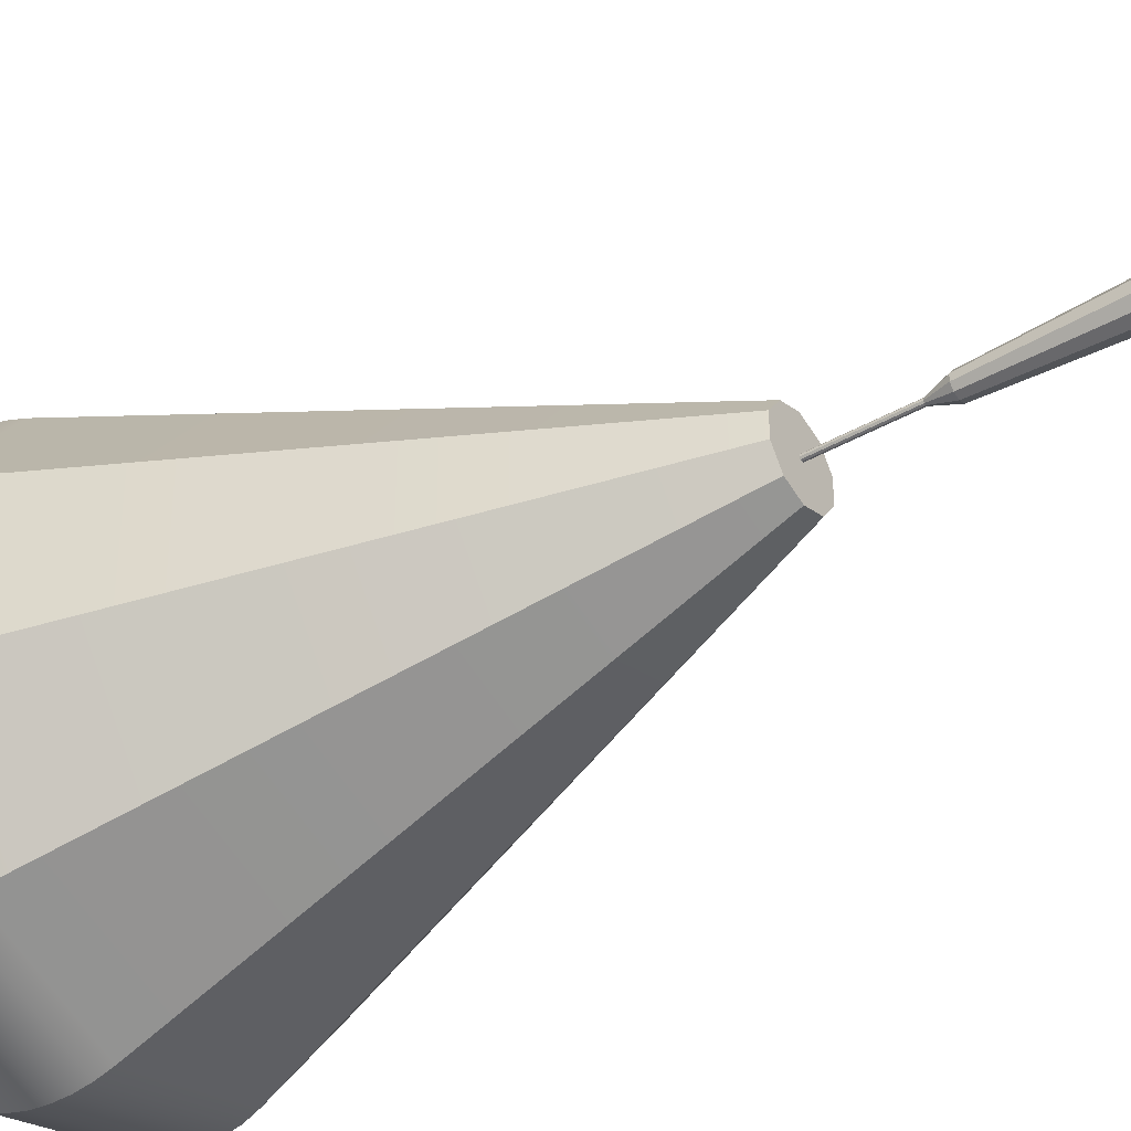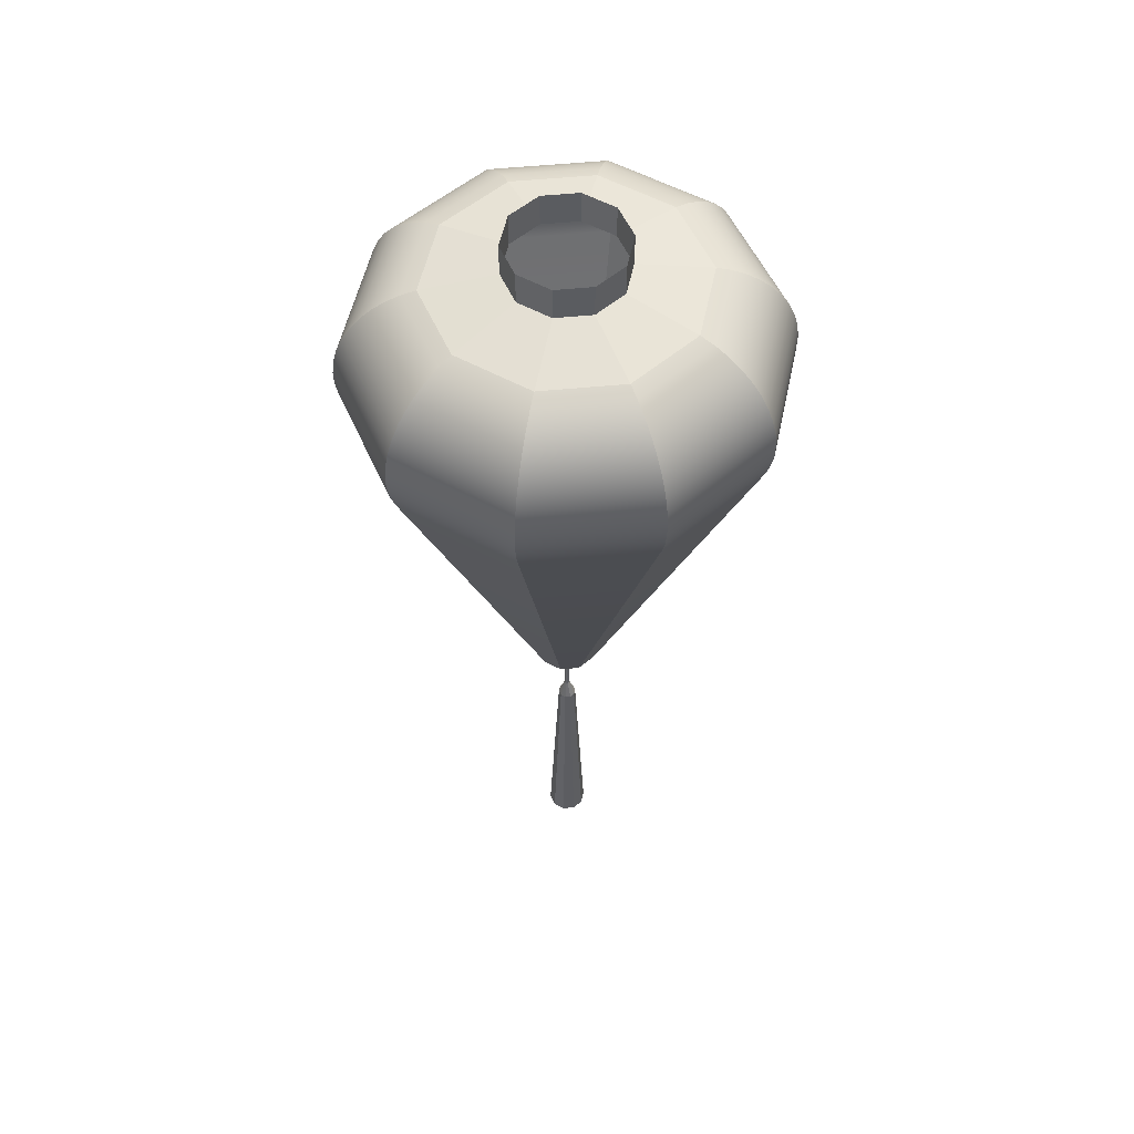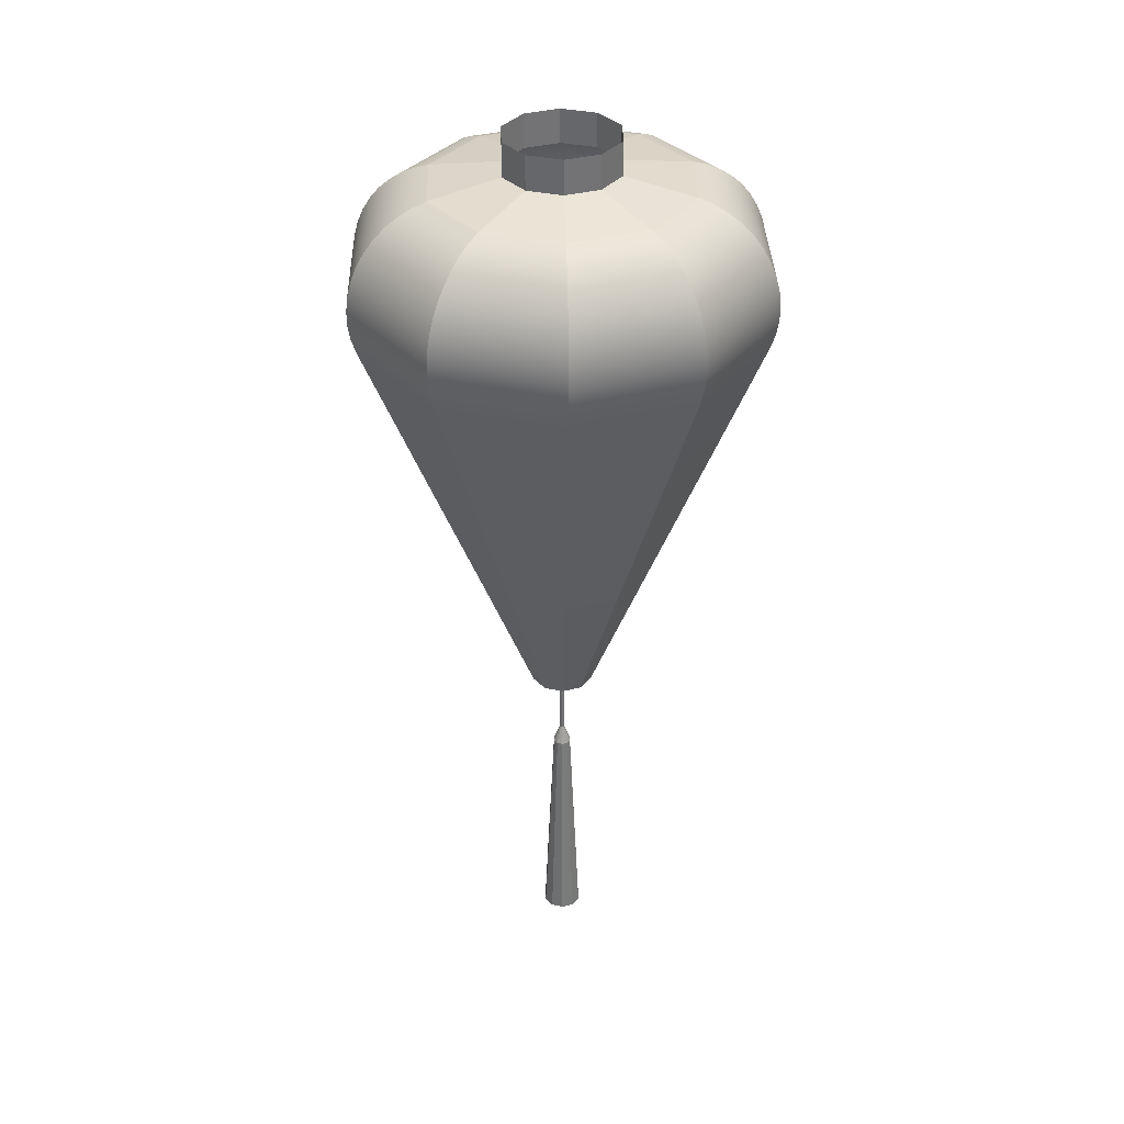
<metadata>
{"format":"obj","ext":"obj","renderer":"f3d","projection":"perspective","resolution":1024,"background":"white","views":[{"elev":-41.0,"azim":-55.3,"up":"+Z"},{"elev":54.4,"azim":-95.9,"up":"+Y"},{"elev":34.8,"azim":-109.6,"up":"+Y"}]}
</metadata>
<code>
v -0.1555 0.1571 -0.05051
v -0.1637 0.1466 0.05318
v -0.1637 0.1466 -0.05318
v -0.1555 0.1571 0.05051
v -0.1704 0.1349 0.05536
v -0.09608 0.1571 -0.1322
v -0.1459 0.1663 -0.04741
v -0.09608 0.1571 0.1322
v -0.1704 0.1349 -0.05536
v -0.1012 0.1466 0.1392
v -0.1012 0.1466 -0.1392
v -0.1459 0.1663 0.04741
v -0.1755 0.1224 0.05702
v -0.1053 0.1349 0.1449
v -0 0.1571 -0.1635
v -0.09017 0.1663 -0.1241
v -0.1352 0.174 0.04393
v -0 0.1466 0.1721
v -0.09017 0.1663 0.1241
v -0.1755 0.1224 -0.05702
v -0.1053 0.1349 -0.1449
v -0 0.1349 0.1792
v -0 0.1466 -0.1721
v -0.1352 0.174 -0.04393
v -0 0.1571 0.1635
v -0.1788 0.1092 0.0581
v -0.1085 0.1224 0.1493
v -0 0.1224 0.1845
v 0.09608 0.1571 -0.1322
v -0 0.1663 -0.1534
v -0.08356 0.174 -0.115
v -0.1236 0.18 0.04015
v -0.08356 0.174 0.115
v 0.1012 0.1466 0.1392
v 0.1053 0.1349 0.1449
v -0 0.1663 0.1534
v -0.1788 0.1092 -0.0581
v -0.1085 0.1224 -0.1493
v -0 0.1349 -0.1792
v 0.1085 0.1224 0.1493
v 0.1012 0.1466 -0.1392
v 0.09017 0.1663 -0.1241
v -0.1236 0.18 -0.04015
v -0 0.174 0.1422
v 0.09608 0.1571 0.1322
v 0.09017 0.1663 0.1241
v -0.1803 0.0957 0.0586
v -0.1105 0.1092 0.1521
v -0 0.1092 0.188
v 0.1105 0.1092 0.1521
v 0.1637 0.1466 -0.05318
v 0.1459 0.1663 -0.04741
v 0.08356 0.174 -0.115
v -0 0.174 -0.1422
v -0.07637 0.18 -0.1051
v -0.1113 0.1842 0.03615
v -0.07637 0.18 0.1051
v -0 0.18 0.1299
v 0.1637 0.1466 0.05318
v 0.1704 0.1349 0.05536
v 0.1755 0.1224 0.05702
v 0.08356 0.174 0.115
v -0.1803 0.0957 -0.0586
v -0.1105 0.1092 -0.1521
v -0 0.1224 -0.1845
v 0.1053 0.1349 -0.1449
v 0.1788 0.1092 0.0581
v 0.1555 0.1571 -0.05051
v 0.1704 0.1349 -0.05536
v 0.1352 0.174 -0.04393
v -0.1113 0.1842 -0.03615
v 0.07637 0.18 0.1051
v 0.1459 0.1663 0.04741
v 0.1555 0.1571 0.05051
v 0.1352 0.174 0.04393
v -0.18 0.08208 -0.0585
v -0.1115 0.0957 0.1534
v -0 0.0957 0.1896
v 0.1115 0.0957 0.1534
v 0.1803 0.0957 0.0586
v 0.07637 0.18 -0.1051
v 0.1236 0.18 -0.04015
v -0 0.18 -0.1299
v -0.06876 0.1842 -0.09464
v -0.04983 0.1954 -0.01619
v -0.06876 0.1842 0.09464
v 0.06876 0.1842 0.09464
v 0.1755 0.1224 -0.05702
v 0.1236 0.18 0.04015
v -0.18 0.08208 0.0585
v -0.1113 0.08208 -0.1532
v -0.1115 0.0957 -0.1534
v -0.1113 0.08208 0.1532
v -0 0.1092 -0.188
v 0.1085 0.1224 -0.1493
v 0.1788 0.1092 -0.0581
v -0 0.1842 -0.117
v -0.04983 0.1954 0.01619
v -0 0.1842 0.117
v 0.1113 0.1842 0.03615
v -0.1779 0.06864 -0.0578
v -0.1099 0.06864 -0.1513
v -0 0.08208 0.1893
v 0.1113 0.08208 0.1532
v 0.1803 0.0957 -0.0586
v 0.06876 0.1842 -0.09464
v 0.1113 0.1842 -0.03615
v -0.03079 0.1954 -0.04238
v -0.03079 0.1954 0.04238
v 0.03079 0.1954 0.04238
v 0.04983 0.1954 0.01619
v -0.1099 0.06864 0.1513
v -0.1779 0.06864 0.0578
v -0 0.0957 -0.1896
v -0 0.08208 -0.1893
v -0 0.06864 0.1871
v 0.1105 0.1092 -0.1521
v 0.18 0.08208 0.0585
v 0.18 0.08208 -0.0585
v 0.03079 0.1954 -0.04238
v -0 0.1954 -0.05239
v -0 0.1954 0.05239
v 0.04983 0.1954 -0.01619
v -0.174 0.05567 -0.05653
v -0.1075 0.05567 -0.148
v -0 0.06864 -0.1871
v 0.1099 0.06864 0.1513
v 0.1115 0.0957 -0.1534
v 0.1113 0.08208 -0.1532
v -0.1075 0.05567 0.148
v -0 0.05567 0.1829
v -0.174 0.05567 0.05653
v 0.1075 0.05567 0.148
v 0.1779 0.06864 -0.0578
v 0.1779 0.06864 0.0578
v 0.1099 0.06864 -0.1513
v -0.02739 -0.3309 -0.0089
v -0.01693 -0.3309 -0.0233
v -0 0.05567 -0.1829
v -0.01693 -0.3309 0.0233
v -0 -0.3309 0.0288
v 0.01693 -0.3309 0.0233
v -0.02739 -0.3309 0.0089
v 0.174 0.05567 0.05653
v 0.174 0.05567 -0.05653
v 0.1075 0.05567 -0.148
v -0 -0.3309 -0.0288
v 0.02739 -0.3309 0.0089
v 0.02739 -0.3309 -0.0089
v 0.01693 -0.3309 -0.0233
v -0.04983 0.2261 -0.01619
v -0.03079 0.2261 -0.04238
v -0 0.2261 -0.05239
v -0.04983 0.2261 0.01619
v 0.03079 0.2261 -0.04238
v -0.03079 0.2261 0.04238
v 0.04983 0.2261 -0.01619
v -0 0.2261 0.05239
v 0.04983 0.2261 0.01619
v 0.03079 0.2261 0.04238
v -0.002039 -0.3967 -0.000662
v -0.00126 -0.3309 -0.001734
v -0.002039 -0.3309 -0.000662
v -0.00126 -0.3967 -0.001734
v -0.002039 -0.3967 0.000662
v -0.007744 -0.4137 -0.002516
v -0 -0.3967 -0.002144
v -0.002039 -0.3309 0.000662
v -0.007744 -0.4137 0.002516
v -0.004786 -0.4137 -0.006588
v -0 -0.3309 -0.002144
v -0 -0.4137 -0.008143
v -0.00126 -0.3967 0.001734
v -0.004786 -0.4137 0.006588
v -0.01708 -0.626 -0.005551
v -0.01708 -0.626 0.005551
v 0.00126 -0.3967 -0.001734
v -0.00126 -0.3309 0.001734
v -0.01056 -0.626 0.01453
v -0.01056 -0.626 -0.01453
v -0 -0.626 -0.01796
v 0.00126 -0.3309 -0.001734
v 0.004786 -0.4137 -0.006588
v -0 -0.3309 0.002144
v -0 -0.3967 0.002144
v -0 -0.4137 0.008143
v 0.01708 -0.626 -0.005551
v 0.01708 -0.626 0.005551
v 0.002039 -0.3309 -0.000662
v 0.002039 -0.3967 -0.000662
v -0 -0.626 0.01796
v 0.01056 -0.626 -0.01453
v 0.01056 -0.626 0.01453
v 0.007744 -0.4137 -0.002516
v 0.00126 -0.3309 0.001734
v 0.00126 -0.3967 0.001734
v 0.004786 -0.4137 0.006588
v 0.007744 -0.4137 0.002516
v 0.002039 -0.3309 0.000662
v 0.002039 -0.3967 0.000662
g mesh1_mesh1-geometry
f 1 2 3
f 2 1 4
f 5 3 2
f 3 6 1
f 7 4 1
f 8 2 4
f 3 5 9
f 10 5 2
f 6 3 11
f 6 7 1
f 4 7 12
f 2 8 10
f 12 8 4
f 13 9 5
f 9 11 3
f 5 10 14
f 11 15 6
f 7 6 16
f 7 17 12
f 8 18 10
f 8 12 19
f 9 13 20
f 14 13 5
f 11 9 21
f 10 22 14
f 15 11 23
f 15 16 6
f 16 24 7
f 17 7 24
f 17 19 12
f 18 8 25
f 22 10 18
f 19 25 8
f 26 20 13
f 20 21 9
f 13 14 27
f 21 23 11
f 28 14 22
f 23 29 15
f 16 15 30
f 24 16 31
f 24 32 17
f 19 17 33
f 25 34 18
f 18 35 22
f 25 19 36
f 20 26 37
f 27 26 13
f 21 20 38
f 14 28 27
f 23 21 39
f 22 40 28
f 29 23 41
f 42 15 29
f 15 42 30
f 30 31 16
f 31 43 24
f 32 24 43
f 32 33 17
f 44 19 33
f 34 25 45
f 35 18 34
f 40 22 35
f 19 44 36
f 46 25 36
f 47 37 26
f 37 38 20
f 26 27 48
f 38 39 21
f 49 27 28
f 39 41 23
f 50 28 40
f 51 29 41
f 29 52 42
f 53 30 42
f 31 30 54
f 43 31 55
f 43 56 32
f 33 32 57
f 33 58 44
f 25 46 45
f 45 59 34
f 34 60 35
f 35 61 40
f 62 36 44
f 36 62 46
f 37 47 63
f 48 47 26
f 38 37 64
f 27 49 48
f 39 38 65
f 28 50 49
f 41 39 66
f 40 67 50
f 29 51 68
f 41 69 51
f 52 29 68
f 70 42 52
f 30 53 54
f 42 70 53
f 54 55 31
f 55 71 43
f 56 43 71
f 56 57 32
f 58 33 57
f 72 44 58
f 73 45 46
f 59 45 74
f 60 34 59
f 61 35 60
f 67 40 61
f 44 72 62
f 75 46 62
f 47 76 63
f 63 64 37
f 47 48 77
f 64 65 38
f 78 48 49
f 65 66 39
f 79 49 50
f 69 41 66
f 80 50 67
f 59 68 51
f 60 51 69
f 74 52 68
f 73 70 52
f 81 54 53
f 82 53 70
f 55 54 83
f 71 55 84
f 85 56 71
f 57 56 86
f 86 58 57
f 58 87 72
f 45 73 74
f 46 75 73
f 68 59 74
f 51 60 59
f 69 61 60
f 88 67 61
f 89 62 72
f 62 89 75
f 76 47 90
f 91 63 76
f 64 63 92
f 48 78 77
f 93 47 77
f 65 64 94
f 49 79 78
f 66 65 95
f 50 80 79
f 66 88 69
f 96 80 67
f 52 74 73
f 70 73 75
f 54 81 83
f 53 82 81
f 75 82 70
f 97 55 83
f 55 97 84
f 84 85 71
f 56 85 98
f 98 86 56
f 58 86 99
f 87 58 99
f 100 72 87
f 61 69 88
f 67 88 96
f 72 100 89
f 82 75 89
f 47 93 90
f 90 101 76
f 63 91 92
f 76 102 91
f 92 94 64
f 103 77 78
f 77 103 93
f 94 95 65
f 104 78 79
f 88 66 95
f 80 104 79
f 80 96 105
f 106 83 81
f 107 81 82
f 83 106 97
f 97 108 84
f 85 84 108
f 86 98 109
f 109 99 86
f 99 110 87
f 87 111 100
f 95 96 88
f 107 89 100
f 89 107 82
f 112 90 93
f 101 90 113
f 102 76 101
f 91 114 92
f 102 115 91
f 94 92 114
f 78 104 103
f 116 93 103
f 95 94 117
f 104 80 118
f 117 105 96
f 119 80 105
f 81 107 106
f 120 97 106
f 108 97 121
f 99 109 122
f 110 99 122
f 111 87 110
f 123 100 111
f 96 95 117
f 100 123 107
f 90 112 113
f 93 116 112
f 113 124 101
f 101 125 102
f 114 91 115
f 115 102 126
f 114 117 94
f 127 103 104
f 103 127 116
f 80 119 118
f 118 127 104
f 105 117 128
f 105 129 119
f 123 106 107
f 97 120 121
f 106 123 120
f 130 113 112
f 131 112 116
f 124 113 132
f 125 101 124
f 125 126 102
f 115 128 114
f 126 129 115
f 117 114 128
f 133 116 127
f 134 118 119
f 127 118 135
f 129 105 128
f 136 119 129
f 113 130 132
f 112 131 130
f 116 133 131
f 132 137 124
f 124 138 125
f 126 125 139
f 128 115 129
f 129 126 136
f 135 133 127
f 118 134 135
f 119 136 134
f 140 132 130
f 141 130 131
f 142 131 133
f 137 132 143
f 138 124 137
f 138 139 125
f 139 136 126
f 133 135 144
f 145 135 134
f 146 134 136
f 132 140 143
f 130 141 140
f 131 142 141
f 144 142 133
f 139 138 147
f 136 139 146
f 135 145 144
f 134 146 145
f 142 144 148
f 147 146 139
f 149 144 145
f 150 145 146
f 144 149 148
f 146 147 150
f 145 150 149
g mesh1_mesh1-geometry
f 3 2 1
f 4 1 2
f 2 3 5
f 1 6 3
f 1 4 7
f 4 2 8
f 9 5 3
f 2 5 10
f 11 3 6
f 1 7 6
f 12 7 4
f 10 8 2
f 4 8 12
f 5 9 13
f 3 11 9
f 14 10 5
f 6 15 11
f 16 6 7
f 12 17 7
f 10 18 8
f 19 12 8
f 20 13 9
f 5 13 14
f 21 9 11
f 14 22 10
f 23 11 15
f 6 16 15
f 7 24 16
f 24 7 17
f 12 19 17
f 25 8 18
f 18 10 22
f 8 25 19
f 13 20 26
f 9 21 20
f 27 14 13
f 11 23 21
f 22 14 28
f 15 29 23
f 30 15 16
f 31 16 24
f 17 32 24
f 33 17 19
f 18 34 25
f 22 35 18
f 36 19 25
f 37 26 20
f 13 26 27
f 38 20 21
f 27 28 14
f 39 21 23
f 28 40 22
f 41 23 29
f 29 15 42
f 30 42 15
f 16 31 30
f 24 43 31
f 43 24 32
f 17 33 32
f 33 19 44
f 45 25 34
f 34 18 35
f 35 22 40
f 36 44 19
f 36 25 46
f 26 37 47
f 20 38 37
f 48 27 26
f 21 39 38
f 28 27 49
f 23 41 39
f 40 28 50
f 41 29 51
f 42 52 29
f 42 30 53
f 54 30 31
f 55 31 43
f 32 56 43
f 57 32 33
f 44 58 33
f 45 46 25
f 34 59 45
f 35 60 34
f 40 61 35
f 44 36 62
f 46 62 36
f 63 47 37
f 26 47 48
f 64 37 38
f 48 49 27
f 65 38 39
f 49 50 28
f 66 39 41
f 50 67 40
f 68 51 29
f 51 69 41
f 68 29 52
f 52 42 70
f 54 53 30
f 53 70 42
f 31 55 54
f 43 71 55
f 71 43 56
f 32 57 56
f 57 33 58
f 58 44 72
f 46 45 73
f 74 45 59
f 59 34 60
f 60 35 61
f 61 40 67
f 62 72 44
f 62 46 75
f 63 76 47
f 37 64 63
f 77 48 47
f 38 65 64
f 49 48 78
f 39 66 65
f 50 49 79
f 66 41 69
f 67 50 80
f 51 68 59
f 69 51 60
f 68 52 74
f 52 70 73
f 53 54 81
f 70 53 82
f 83 54 55
f 84 55 71
f 71 56 85
f 86 56 57
f 57 58 86
f 72 87 58
f 74 73 45
f 73 75 46
f 74 59 68
f 59 60 51
f 60 61 69
f 61 67 88
f 72 62 89
f 75 89 62
f 90 47 76
f 76 63 91
f 92 63 64
f 77 78 48
f 77 47 93
f 94 64 65
f 78 79 49
f 95 65 66
f 79 80 50
f 69 88 66
f 67 80 96
f 73 74 52
f 75 73 70
f 83 81 54
f 81 82 53
f 70 82 75
f 83 55 97
f 84 97 55
f 71 85 84
f 98 85 56
f 56 86 98
f 99 86 58
f 99 58 87
f 87 72 100
f 88 69 61
f 96 88 67
f 89 100 72
f 89 75 82
f 90 93 47
f 76 101 90
f 92 91 63
f 91 102 76
f 64 94 92
f 78 77 103
f 93 103 77
f 65 95 94
f 79 78 104
f 95 66 88
f 79 104 80
f 105 96 80
f 81 83 106
f 82 81 107
f 97 106 83
f 84 108 97
f 108 84 85
f 109 98 86
f 86 99 109
f 87 110 99
f 100 111 87
f 88 96 95
f 100 89 107
f 82 107 89
f 93 90 112
f 113 90 101
f 101 76 102
f 92 114 91
f 91 115 102
f 114 92 94
f 103 104 78
f 103 93 116
f 117 94 95
f 118 80 104
f 96 105 117
f 105 80 119
f 106 107 81
f 106 97 120
f 121 97 108
f 122 109 99
f 122 99 110
f 110 87 111
f 111 100 123
f 117 95 96
f 107 123 100
f 113 112 90
f 112 116 93
f 101 124 113
f 102 125 101
f 115 91 114
f 126 102 115
f 94 117 114
f 104 103 127
f 116 127 103
f 118 119 80
f 104 127 118
f 128 117 105
f 119 129 105
f 107 106 123
f 121 120 97
f 120 123 106
f 112 113 130
f 116 112 131
f 132 113 124
f 124 101 125
f 102 126 125
f 114 128 115
f 115 129 126
f 128 114 117
f 127 116 133
f 119 118 134
f 135 118 127
f 128 105 129
f 129 119 136
f 132 130 113
f 130 131 112
f 131 133 116
f 124 137 132
f 125 138 124
f 139 125 126
f 129 115 128
f 136 126 129
f 127 133 135
f 135 134 118
f 134 136 119
f 130 132 140
f 131 130 141
f 133 131 142
f 143 132 137
f 137 124 138
f 125 139 138
f 126 136 139
f 144 135 133
f 134 135 145
f 136 134 146
f 143 140 132
f 140 141 130
f 141 142 131
f 133 142 144
f 147 138 139
f 146 139 136
f 144 145 135
f 145 146 134
f 148 144 142
f 139 146 147
f 145 144 149
f 146 145 150
f 148 149 144
f 150 147 146
f 149 150 145
g mesh2_mesh2-geometry
f 151 108 152
f 108 151 85
f 108 153 152
f 154 85 151
f 153 108 121
f 85 154 98
f 121 155 153
f 156 98 154
f 155 121 120
f 98 156 109
f 123 155 120
f 156 122 109
f 155 123 157
f 122 156 158
f 111 157 123
f 158 110 122
f 157 111 159
f 110 158 160
g mesh2_mesh2-geometry
f 152 108 151
f 85 151 108
f 152 153 108
f 151 85 154
f 121 108 153
f 98 154 85
f 153 155 121
f 154 98 156
f 120 121 155
f 109 156 98
f 120 155 123
f 109 122 156
f 157 123 155
f 158 156 122
f 123 157 111
f 122 110 158
f 159 111 157
f 160 158 110
f 111 159 110
f 160 110 159
g mesh2_mesh2-geometry
f 110 159 111
f 159 110 160
g mesh3_mesh3-geometry
f 161 162 163
f 162 161 164
f 163 162 161
f 164 161 162
f 163 165 161
f 161 165 163
f 166 164 161
f 161 164 166
f 167 162 164
f 164 162 167
f 165 163 168
f 168 163 165
f 169 161 165
f 165 161 169
f 164 166 170
f 170 166 164
f 161 169 166
f 166 169 161
f 162 167 171
f 171 167 162
f 164 172 167
f 167 172 164
f 168 173 165
f 165 173 168
f 165 174 169
f 169 174 165
f 175 170 166
f 166 170 175
f 172 164 170
f 170 164 172
f 176 166 169
f 169 166 176
f 177 171 167
f 167 171 177
f 172 177 167
f 167 177 172
f 173 168 178
f 178 168 173
f 174 165 173
f 173 165 174
f 179 169 174
f 174 169 179
f 170 175 180
f 180 175 170
f 166 176 175
f 175 176 166
f 170 181 172
f 172 181 170
f 169 179 176
f 176 179 169
f 171 177 182
f 182 177 171
f 177 172 183
f 183 172 177
f 184 173 178
f 178 173 184
f 185 174 173
f 173 174 185
f 186 179 174
f 174 179 186
f 187 180 175
f 181 170 180
f 180 170 181
f 187 175 176
f 181 183 172
f 172 183 181
f 188 176 179
f 177 189 182
f 182 189 177
f 183 190 177
f 177 190 183
f 173 184 185
f 185 184 173
f 174 185 186
f 186 185 174
f 179 186 191
f 191 186 179
f 192 180 187
f 180 192 181
f 187 176 188
f 183 181 192
f 192 181 183
f 188 179 193
f 189 177 190
f 190 177 189
f 190 183 194
f 194 183 190
f 195 185 184
f 184 185 195
f 196 186 185
f 185 186 196
f 197 191 186
f 186 191 197
f 193 179 191
f 194 192 187
f 187 192 194
f 198 187 188
f 188 187 198
f 192 194 183
f 183 194 192
f 197 188 193
f 193 188 197
f 190 199 189
f 189 199 190
f 194 200 190
f 190 200 194
f 185 195 196
f 196 195 185
f 186 196 197
f 197 196 186
f 191 197 193
f 193 197 191
f 187 198 194
f 194 198 187
f 188 197 198
f 198 197 188
f 199 190 200
f 200 190 199
f 200 194 198
f 198 194 200
f 195 200 196
f 196 200 195
f 196 198 197
f 197 198 196
f 200 195 199
f 199 195 200
f 198 196 200
f 200 196 198
g mesh3_mesh3-geometry
f 175 180 187
f 176 175 187
f 179 176 188
f 187 180 192
f 181 192 180
f 188 176 187
f 193 179 188
f 191 179 193
g mesh4_mesh4-geometry
f 150 148 149
f 148 150 142
f 142 150 141
f 141 150 147
f 141 147 140
f 140 147 138
f 140 138 143
f 143 138 137
g mesh4_mesh4-geometry
f 149 148 150
f 142 150 148
f 141 150 142
f 147 150 141
f 140 147 141
f 138 147 140
f 143 138 140
f 137 138 143

</code>
